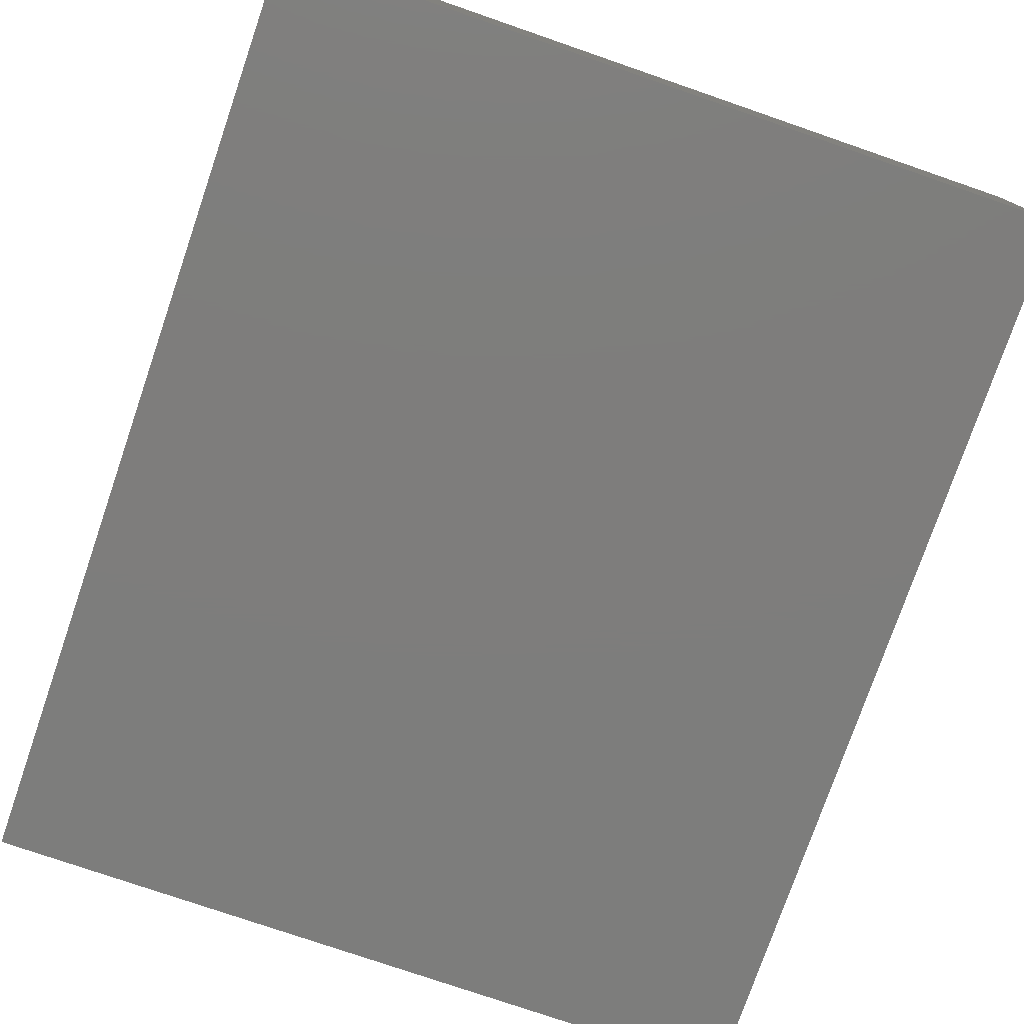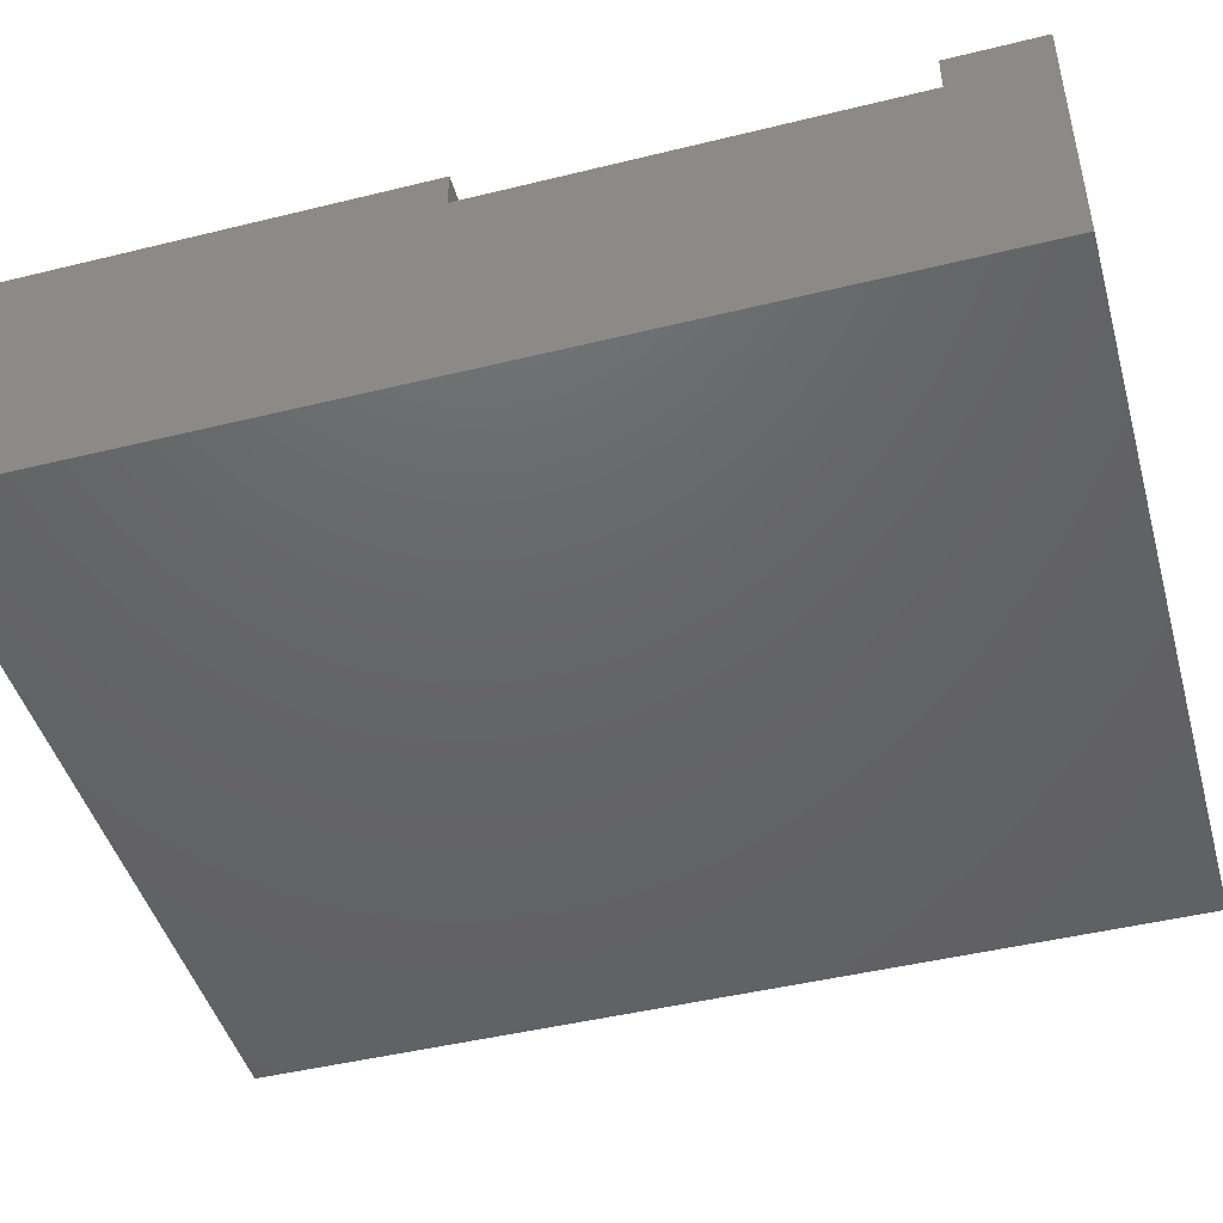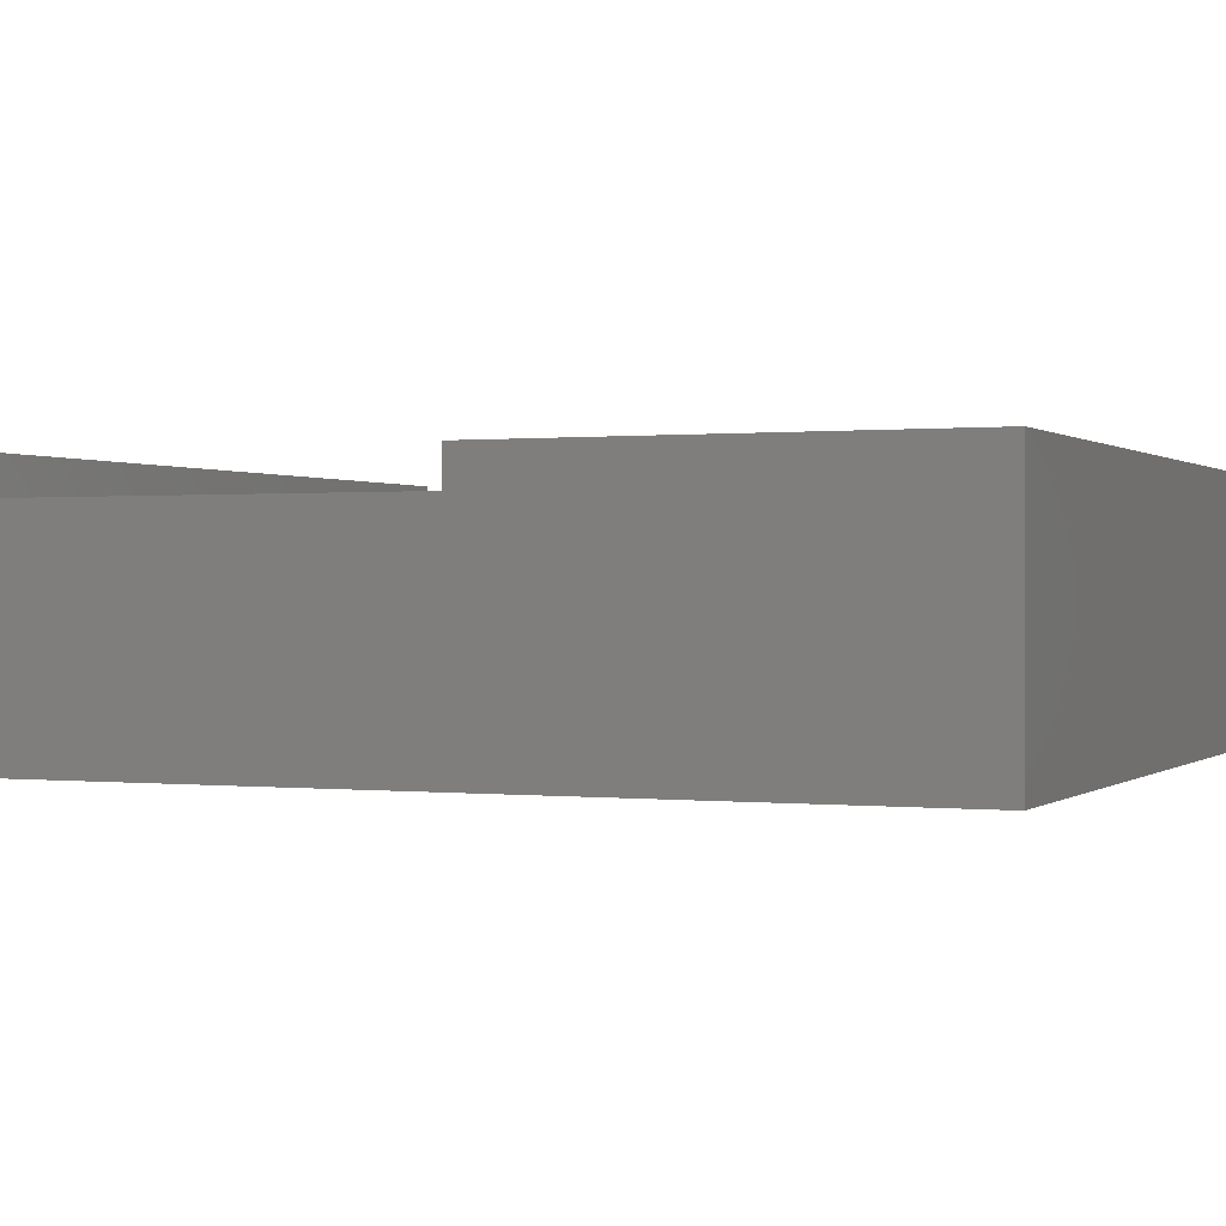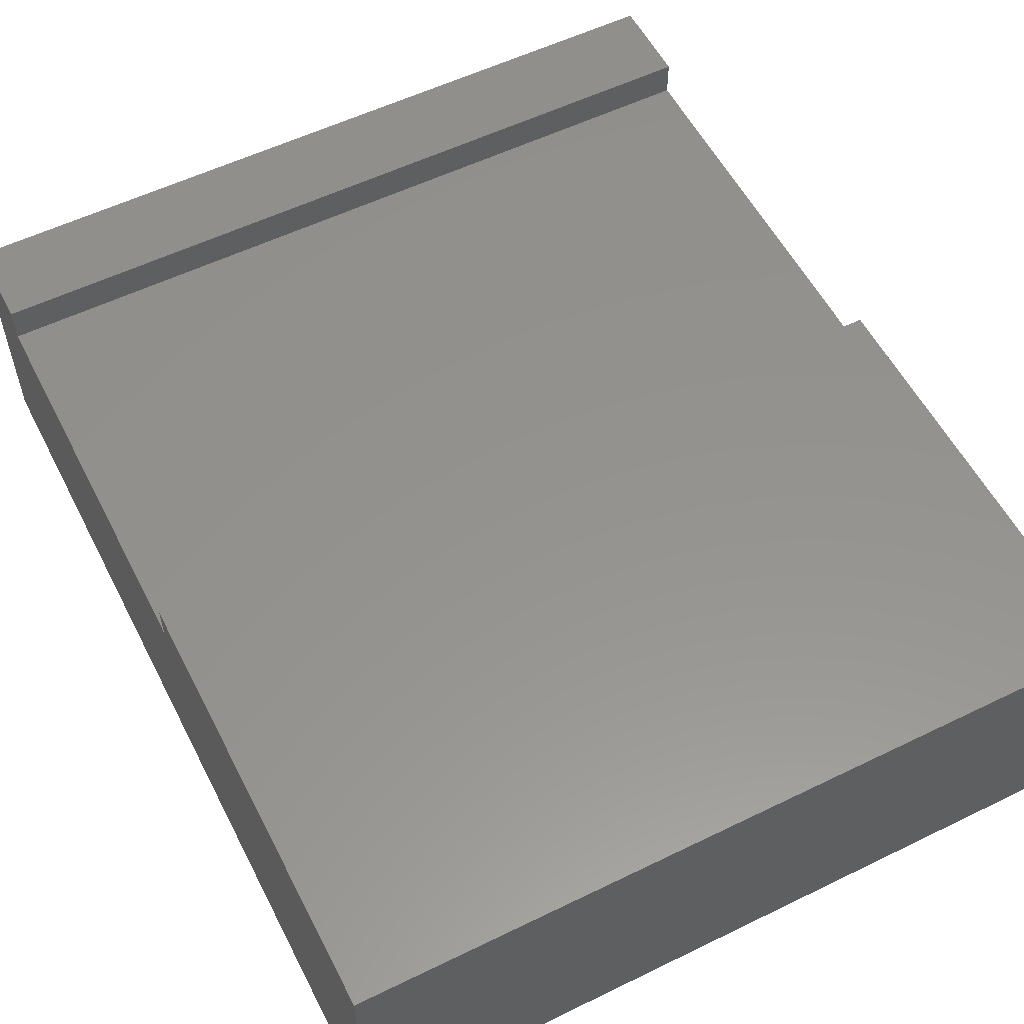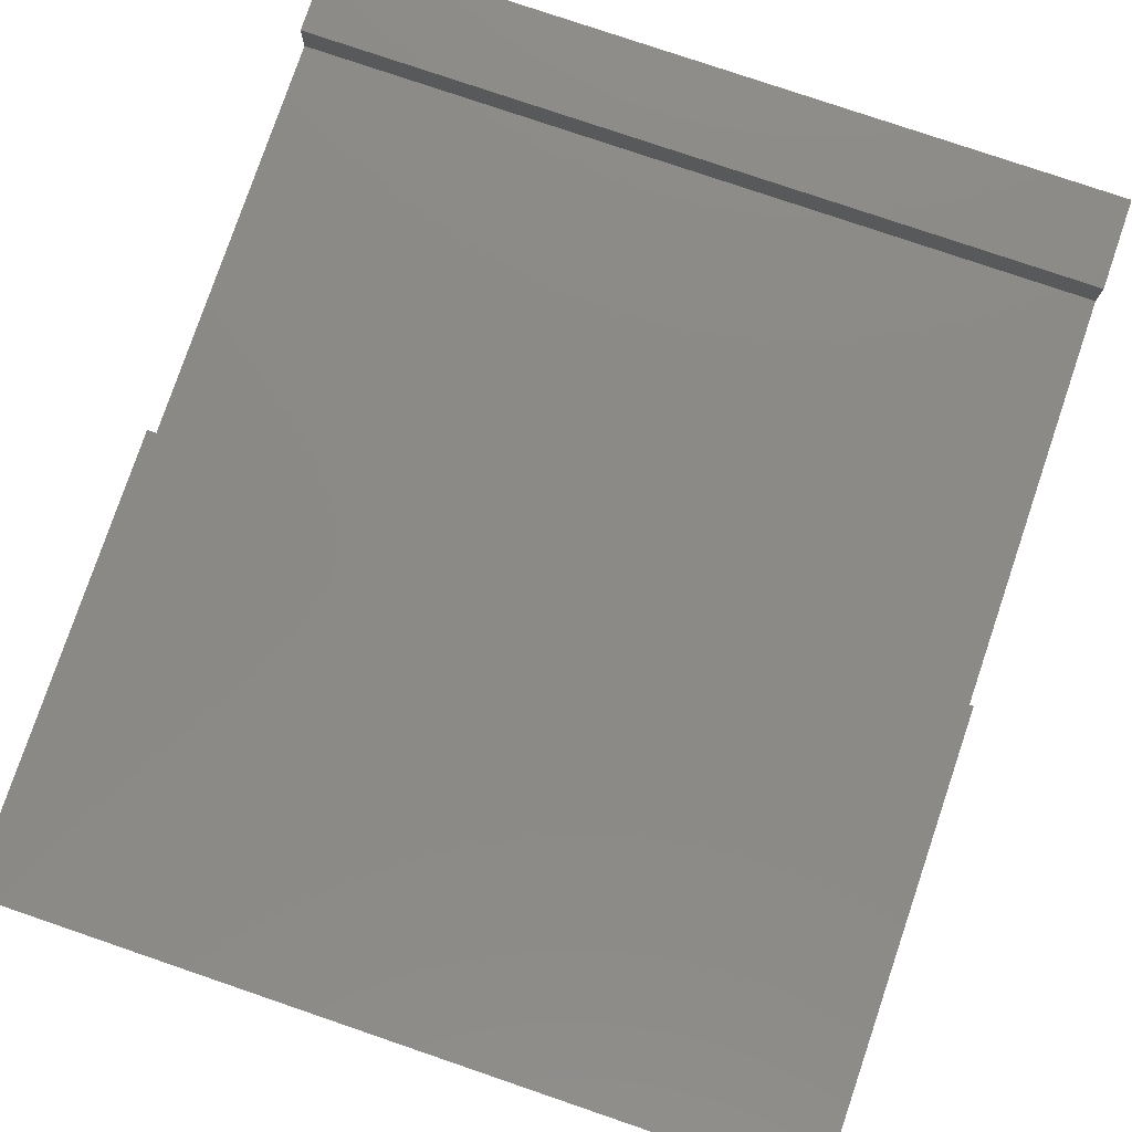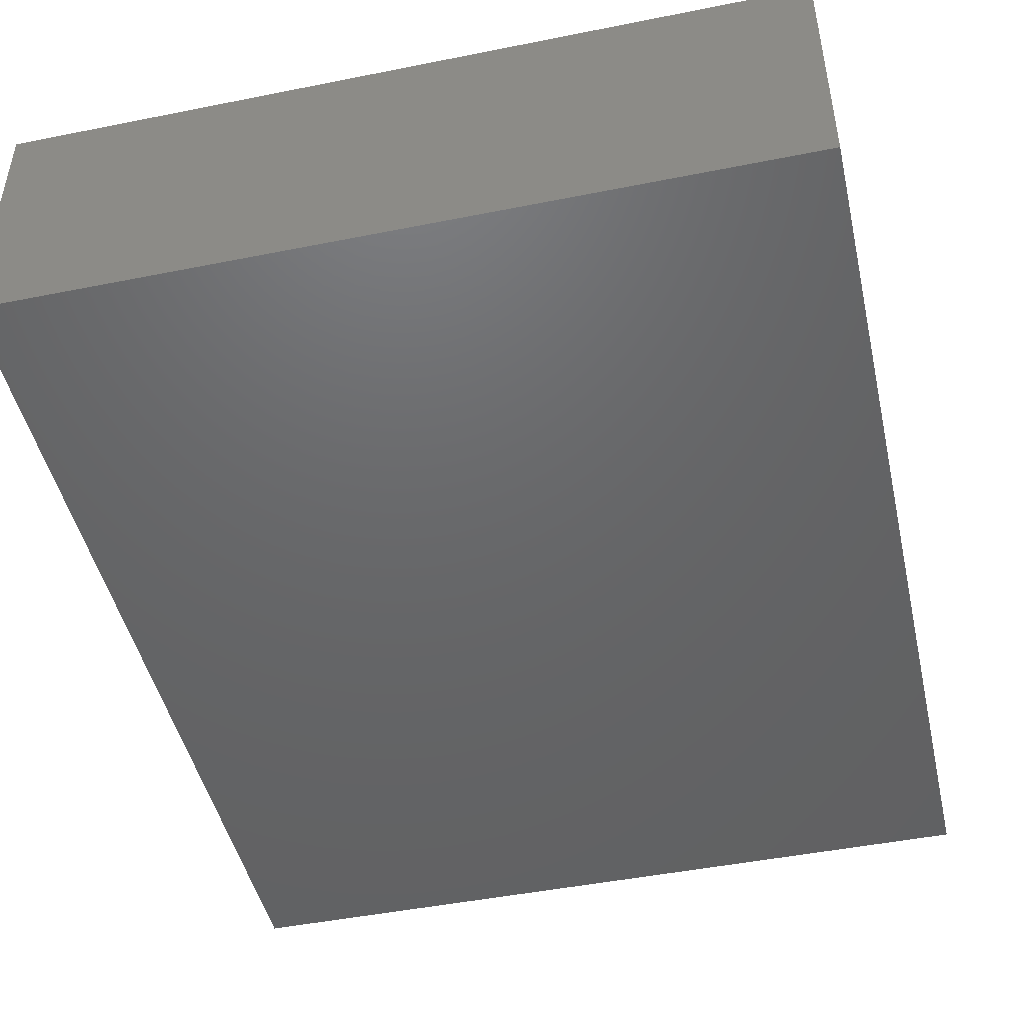
<metadata>
{"format":"stl","ext":"stl","renderer":"f3d","projection":"perspective","resolution":1024,"background":"white","views":[{"elev":-77.0,"azim":-19.0,"up":"+Z"},{"elev":-46.1,"azim":105.7,"up":"+Z"},{"elev":0.4,"azim":-67.0,"up":"+Z"},{"elev":56.3,"azim":-27.0,"up":"+Z"},{"elev":78.8,"azim":18.8,"up":"+Z"},{"elev":-46.9,"azim":12.8,"up":"+Z"}]}
</metadata>
<code>
# stl→obj: 24 verts, 36 faces
v 0.4146 -0.01587 -0.7497
v -0.4319 -1.016 -0.7497
v -0.4319 -0.01587 -0.7497
v 0.4146 -1.016 -0.7497
v -0.4319 -0.5381 -0.5079
v -0.4319 -1.016 -0.4675
v -0.4319 -0.5381 -0.4675
v -0.4319 -0.01587 -0.4675
v -0.4319 -0.09788 -0.5079
v -0.4319 -0.09788 -0.4675
v 0.4146 -0.5381 -0.5079
v 0.4146 -1.016 -0.4675
v 0.4146 -0.5381 -0.4675
v 0.4146 -0.09788 -0.5079
v 0.4146 -0.01587 -0.4675
v 0.4146 -0.09788 -0.4675
v -0.4319 0 -0.7497
v 0.4146 0 -0.7497
v -0.4319 0 -0.4675
v 0.4146 0 -0.4675
v 0.4146 6.592e-17 -0.4675
v 0.4146 6.592e-17 -0.7497
v -0.4319 6.592e-17 -0.7497
v -0.4319 6.592e-17 -0.4675
f 1 2 3
f 1 4 2
f 5 6 7
f 5 2 6
f 8 9 10
f 3 5 9
f 3 2 5
f 3 9 8
f 11 12 4
f 13 12 11
f 1 11 4
f 14 11 1
f 15 16 14
f 15 14 1
f 1 3 17
f 1 17 18
f 12 2 4
f 12 6 2
f 3 8 19
f 3 19 17
f 7 12 13
f 7 6 12
f 13 5 7
f 13 11 5
f 14 9 5
f 14 5 11
f 10 14 16
f 10 9 14
f 8 16 15
f 8 10 16
f 15 1 18
f 15 18 20
f 21 22 23
f 21 23 24
f 8 15 20
f 8 20 19

</code>
